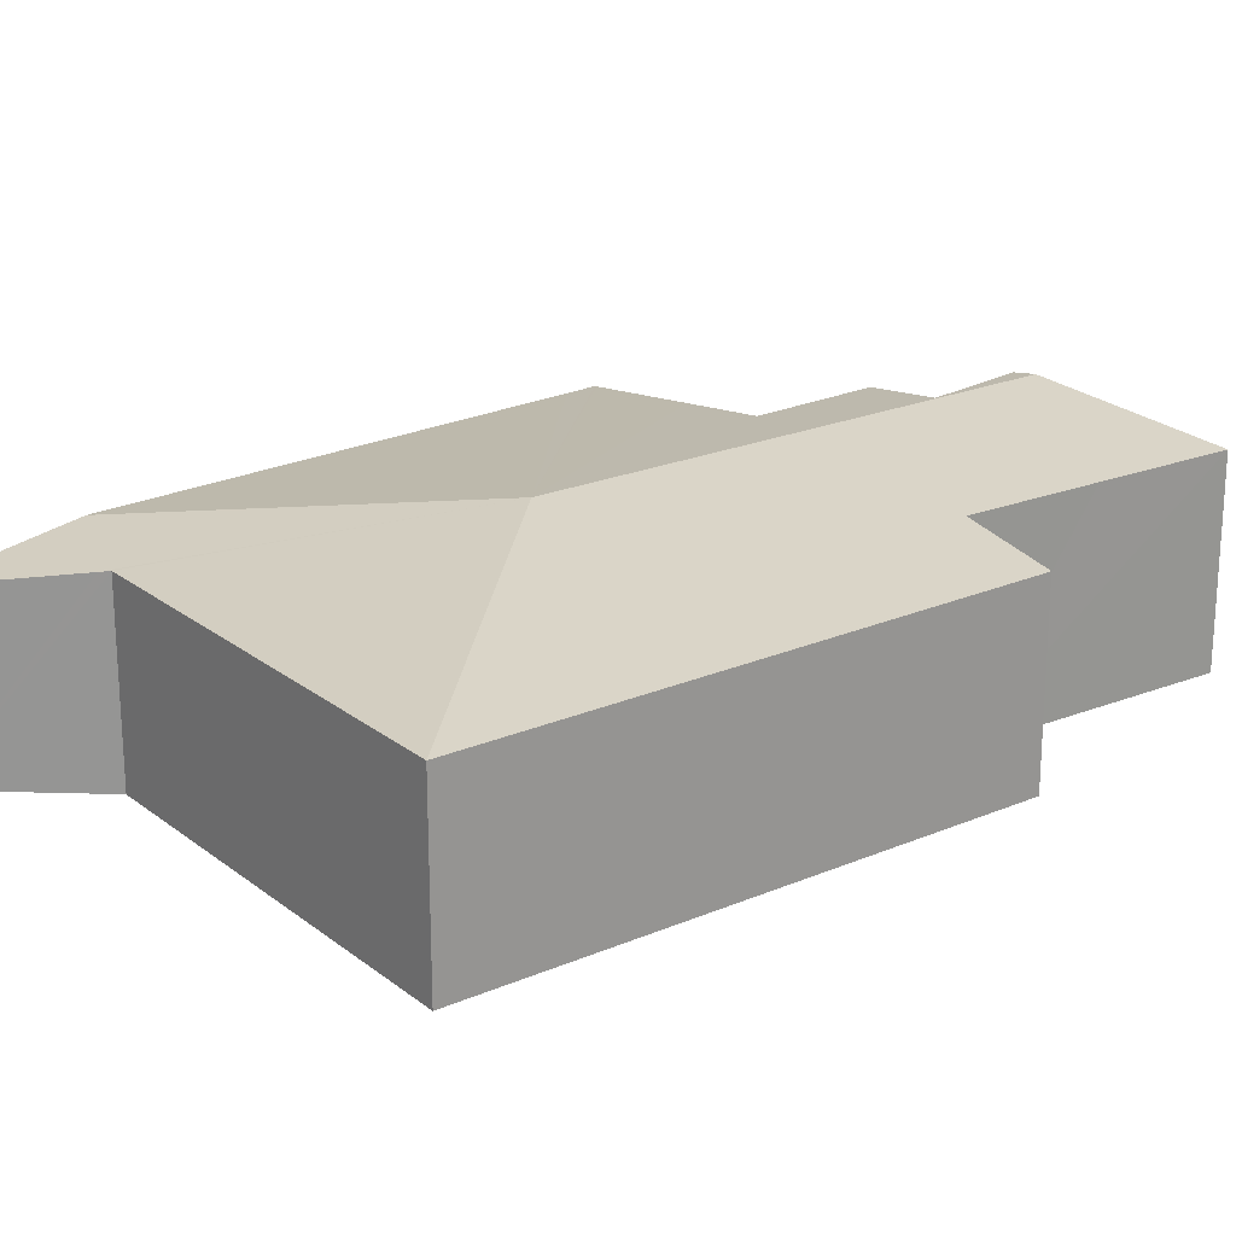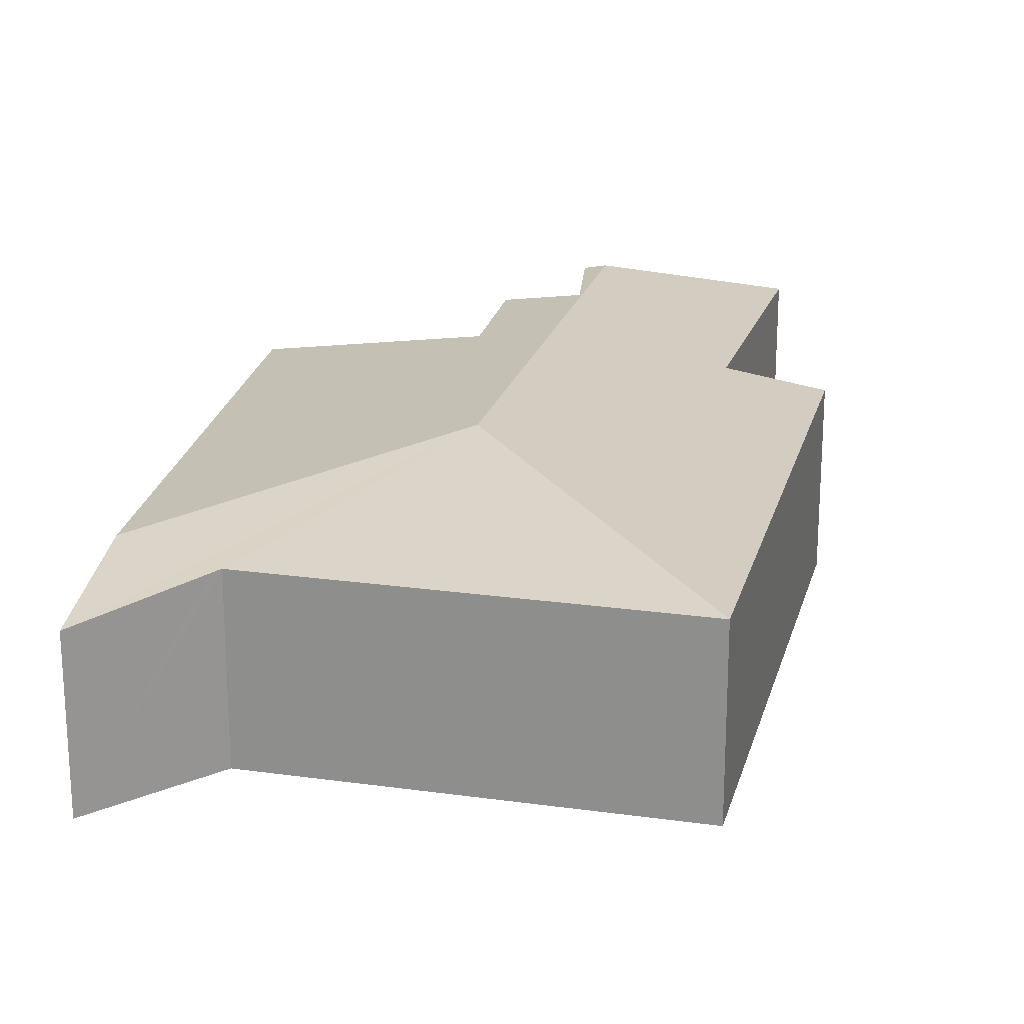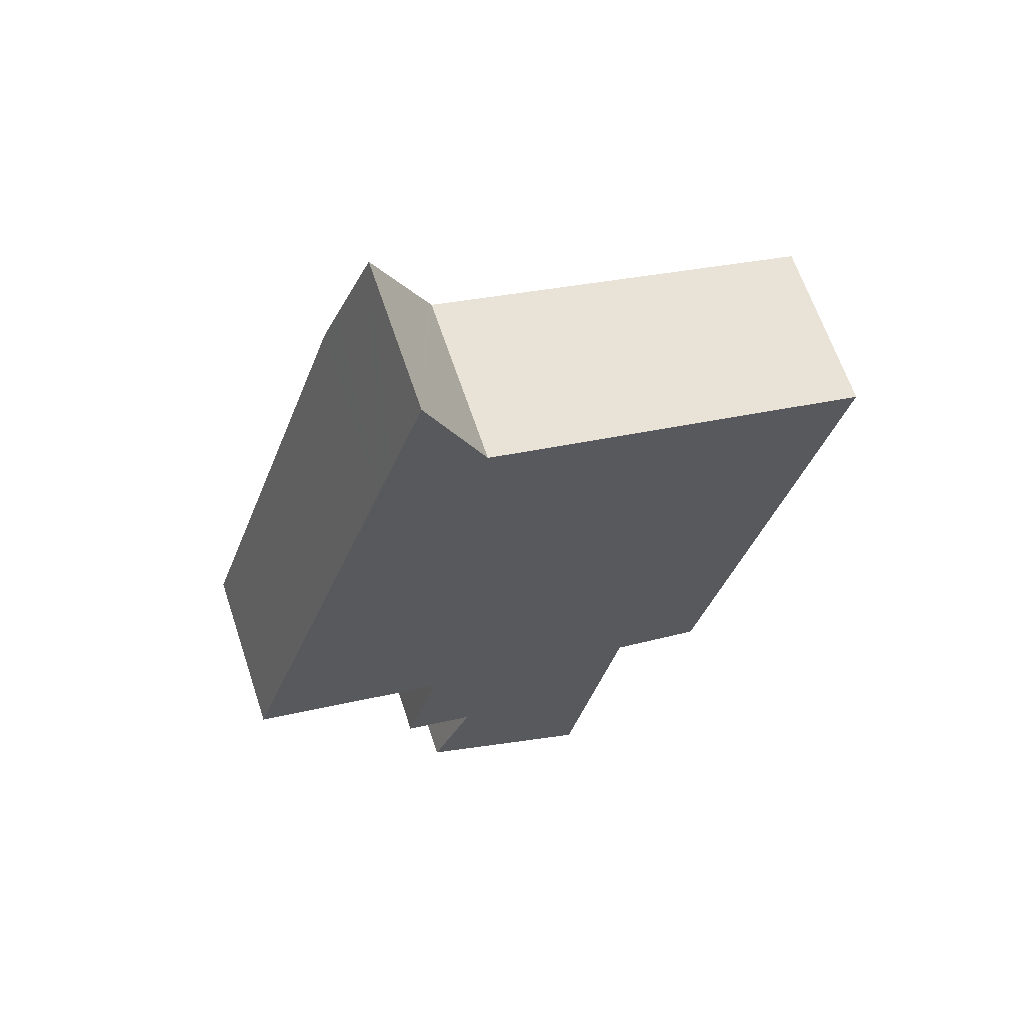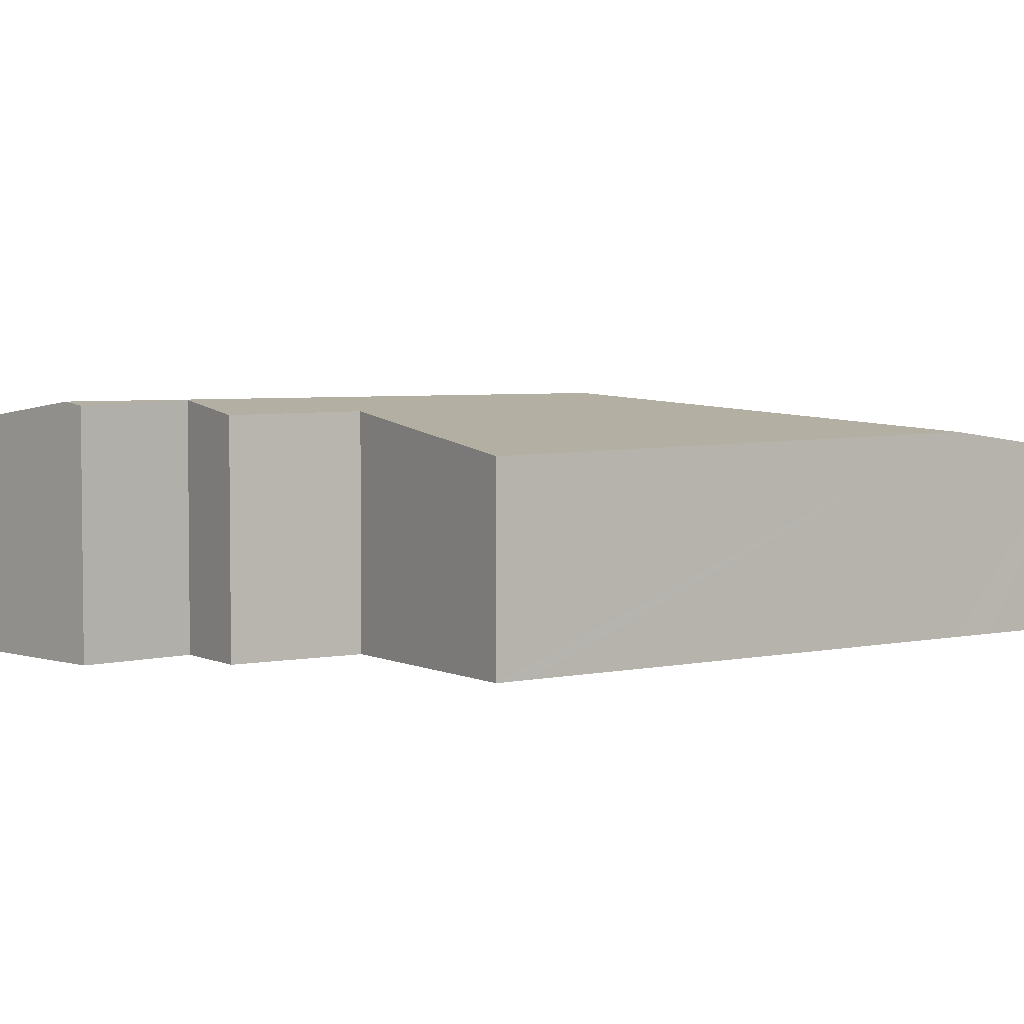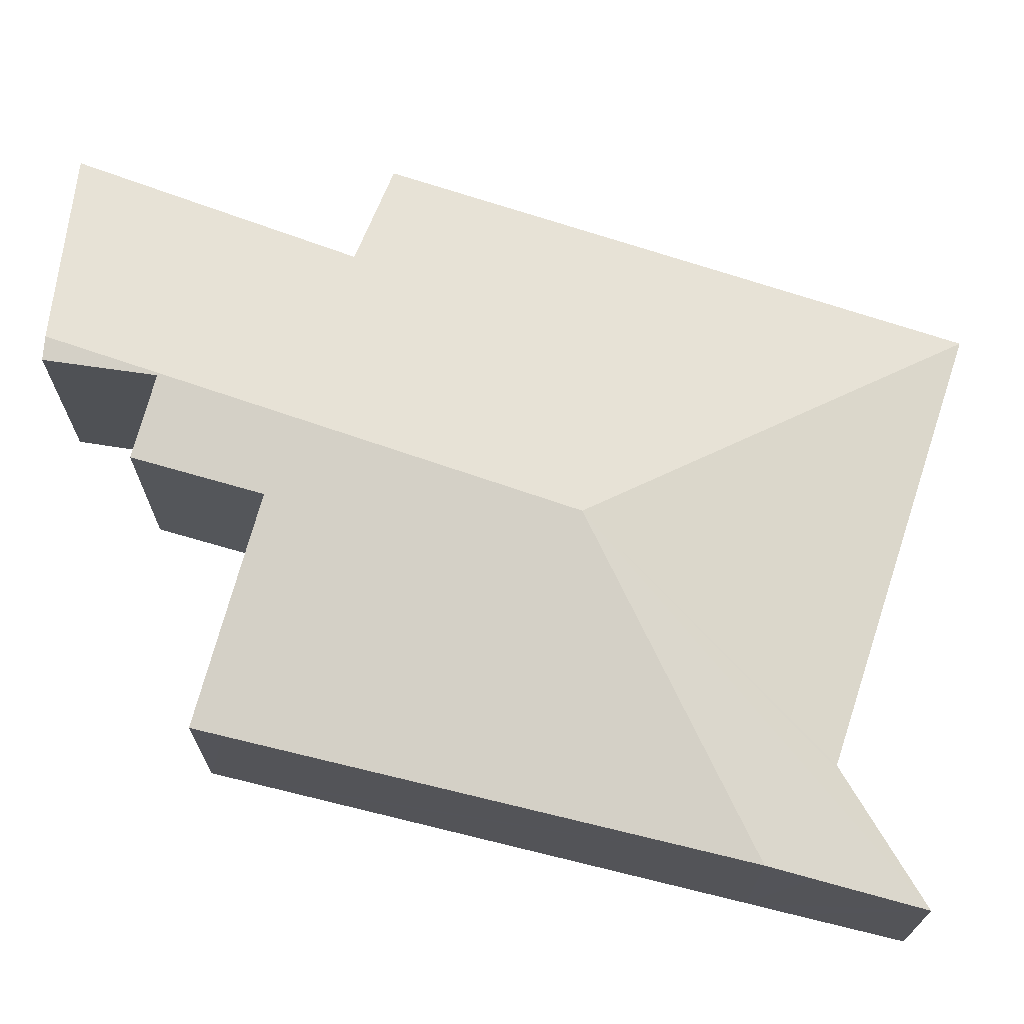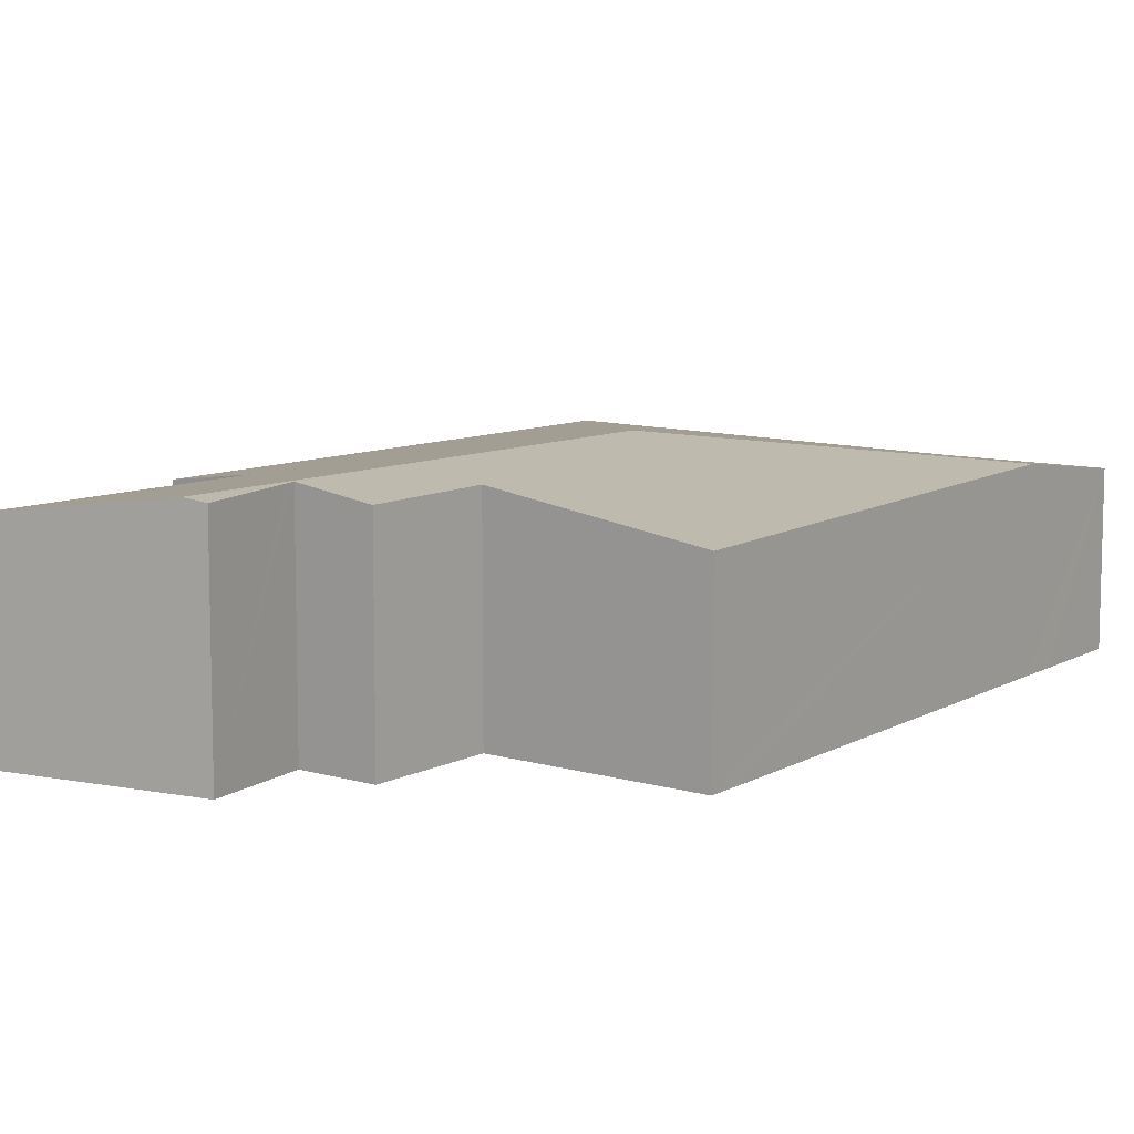
<metadata>
{"format":"obj","ext":"obj","renderer":"f3d","projection":"perspective","resolution":1024,"background":"white","views":[{"elev":22.2,"azim":68.0,"up":"+Y"},{"elev":22.0,"azim":28.8,"up":"+Y"},{"elev":64.3,"azim":-18.4,"up":"+Z"},{"elev":4.2,"azim":-106.8,"up":"+Y"},{"elev":71.6,"azim":-57.0,"up":"+Y"},{"elev":9.7,"azim":-125.8,"up":"+Y"}]}
</metadata>
<code>
v  2.299 2.264 6.607
v  4.324 2.752 2.348
v  2.121 2.338 6.093
v  2.732 2.085 7.85
v  3.451 2.264 6.298
v  3.506 2.278 6.18
v  8.542 2.278 4.83
v  6.784 2.289 -1.837
v  5.586 2.456 -1.577
v  3.069 2.752 -2.669
v  5.213 2.45 -3.244
v  4.834 2.444 -4.942
v  2.767 2.752 -3.875
v  0.129 2.264 0.372
v  0 2.259 1.383e-16
v  0.034 2.264 -0.01
v  1.516 2.474 -0.442
v  2.592 2.626 -0.754
v  3.071 2.748 -2.538
v  2.136 2.616 -2.265
v  3.018 2.745 -2.656
v  2.523 2.716 -3.749
v  2.523 2.296e-16 -3.749
v  3.071 1.554e-16 -2.538
v  3.018 1.626e-16 -2.656
v  2.136 1.387e-16 -2.265
v  2.592 4.617e-17 -0.754
v  1.516 2.706e-17 -0.442
v  0 0 0
v  0.034 6.123e-19 -0.01
v  5.586 9.656e-17 -1.577
v  6.784 1.125e-16 -1.837
v  0.129 -2.278e-17 0.372
v  2.121 -3.731e-16 6.093
v  2.299 -4.046e-16 6.607
v  2.732 -4.807e-16 7.85
v  3.506 -3.784e-16 6.18
v  3.451 -3.856e-16 6.298
v  8.542 -2.958e-16 4.83
v  4.834 3.026e-16 -4.942
v  5.213 1.986e-16 -3.244
v  2.767 2.373e-16 -3.875
g defaultobject
f 1 2 3
f 2 1 4
f 2 4 5
f 2 5 6
f 2 6 7
f 8 2 7
f 2 8 9
f 2 9 10
f 10 9 11
f 10 11 12
f 10 12 13
f 3 2 14
f 15 14 2
f 16 15 2
f 17 16 2
f 18 17 2
f 19 18 2
f 10 19 2
f 20 18 19
f 21 19 10
f 22 21 10
f 13 22 10
f 23 21 22
f 21 23 19
f 19 23 24
f 24 23 25
f 24 20 19
f 20 24 26
f 27 17 18
f 17 27 16
f 16 27 28
f 16 28 15
f 15 28 29
f 29 28 30
f 8 31 9
f 31 8 32
f 20 27 18
f 27 20 26
f 29 14 15
f 14 29 3
f 3 29 33
f 3 33 34
f 3 34 1
f 1 34 4
f 4 34 35
f 4 35 36
f 36 5 4
f 5 36 6
f 6 36 37
f 37 36 38
f 37 7 6
f 7 37 39
f 7 32 8
f 32 7 39
f 31 11 9
f 11 31 12
f 12 31 40
f 40 31 41
f 13 23 22
f 23 13 12
f 23 12 42
f 42 12 40
f 26 31 27
f 31 26 24
f 31 24 41
f 41 24 25
f 41 25 23
f 41 23 40
f 40 23 42
f 35 38 36
f 38 35 34
f 38 34 37
f 37 34 39
f 39 34 33
f 39 33 32
f 32 33 29
f 32 29 30
f 32 30 28
f 32 28 27
f 32 27 31

</code>
